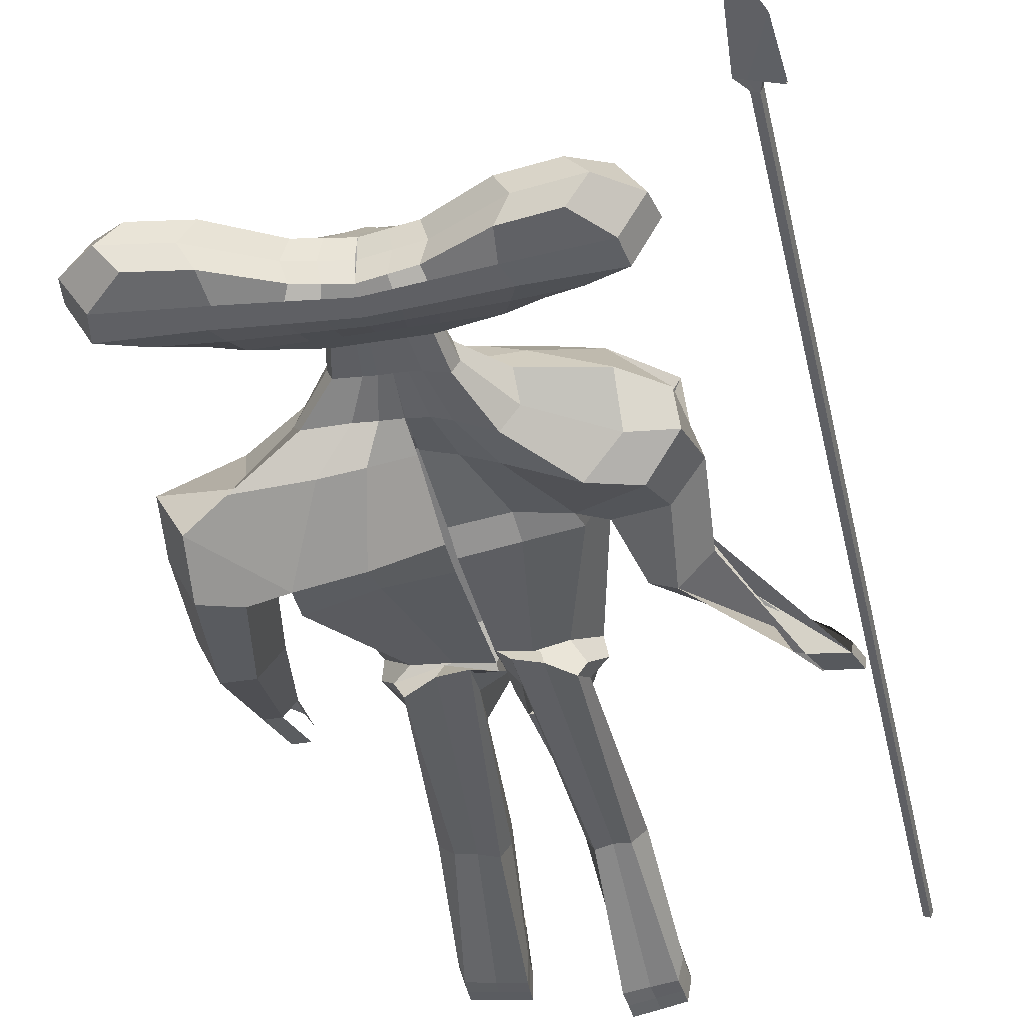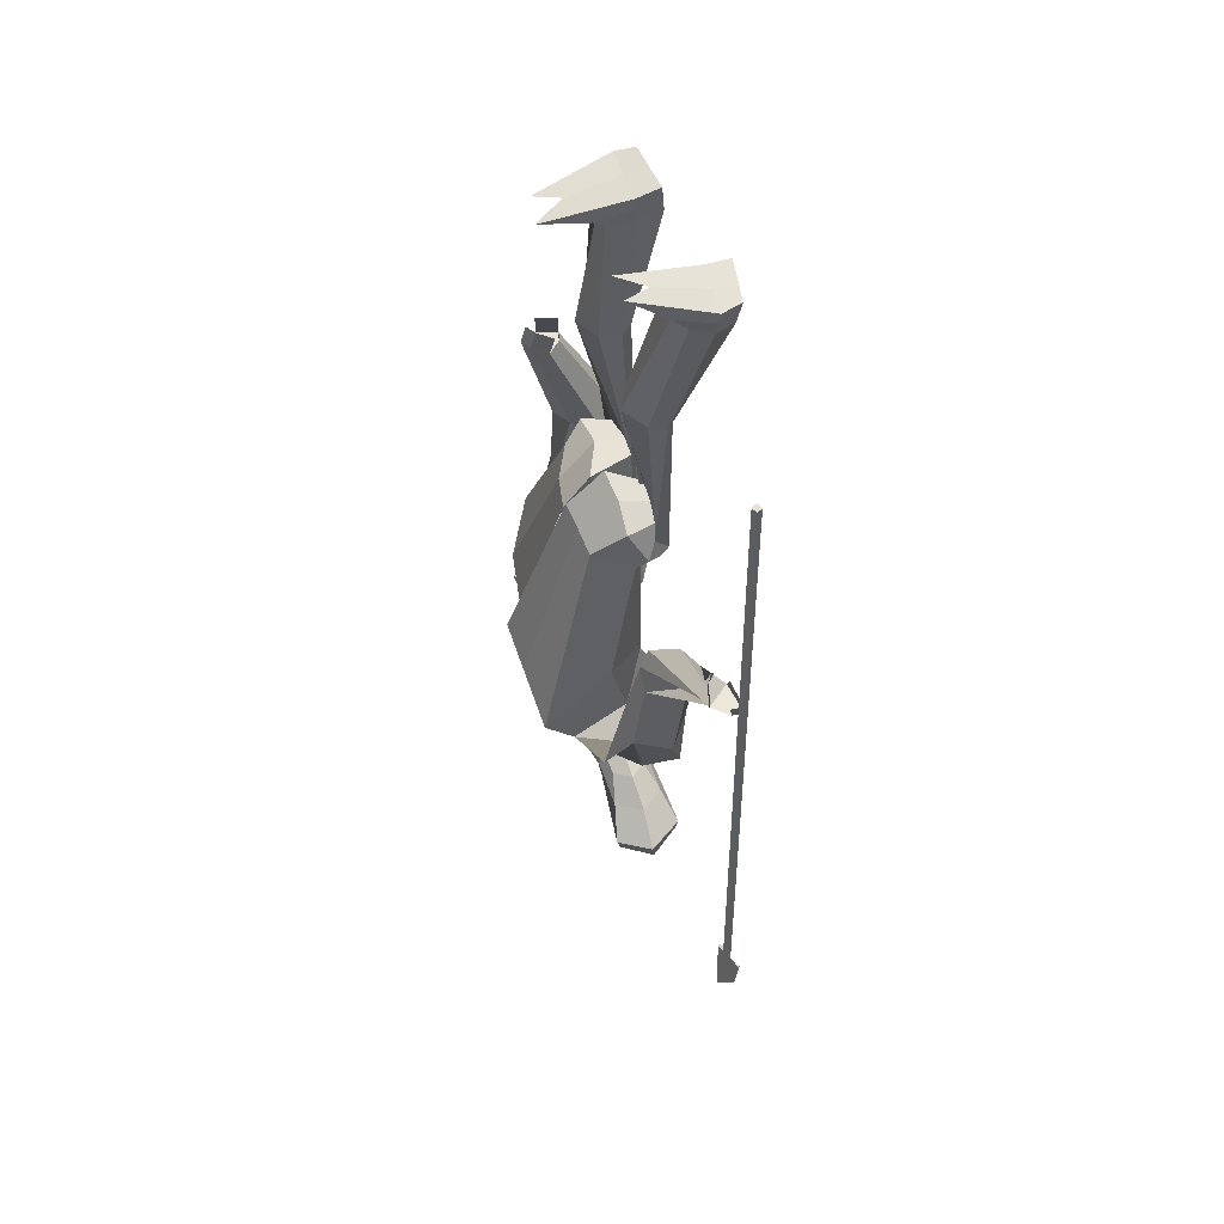
<metadata>
{"format":"obj","ext":"obj","renderer":"f3d","projection":"perspective","resolution":1024,"background":"white","views":[{"elev":-40.2,"azim":-170.0,"up":"+Y"},{"elev":58.4,"azim":-109.5,"up":"+Z"}]}
</metadata>
<code>
o Cube
v -0.4694 -0.03218 0.8812
v -0.4203 -0.08246 -0.708
v -0.4595 -0.0282 0.8818
v -0.4103 -0.07849 -0.7087
v -0.4734 -0.02293 0.8805
v -0.4244 -0.07321 -0.7083
v -0.4635 -0.01896 0.8812
v -0.4144 -0.06924 -0.709
v -0.1494 0.0593 -0.3759
v -0.1494 0.001004 -0.3724
v -0.1945 0.058 -0.5245
v -0.1945 -0.0146 -0.5202
v -0.2527 0.0879 -0.4438
v -0.2527 -0.03119 -0.4368
v -0.2443 0.07832 -0.4851
v -0.2443 -0.02818 -0.4788
v -0.1974 0.07258 -0.4055
v -0.1974 -0.01531 -0.4003
v -0.1019 -0.001585 -0.3577
v -0.1019 0.06342 -0.3615
v -0.1148 -0.01377 -0.5046
v -0.1148 0.05882 -0.5089
v -0.1249 -0.02487 -0.4217
v -0.1453 0.06066 -0.4207
v -0.1114 -0.0221 -0.4552
v -0.1115 0.05774 -0.4568
v -0.1134 0.07315 -0.3948
v -0.1134 -0.01475 -0.3896
v -0.02843 -0.001469 -0.3555
v -0.02843 0.06354 -0.3593
v -0.02546 -0.006672 -0.4541
v -0.02546 0.05833 -0.4579
v -0.0392 -0.02431 -0.411
v 0.01667 0.094 -0.4163
v -0.03202 -0.02144 -0.4427
v -0.03202 0.06257 -0.4477
v -0.03381 0.07349 -0.3884
v -0.03381 -0.01441 -0.3832
v -0.1733 0.02955 -0.3683
v -0.2235 0.01988 -0.5335
v 0.04661 0.01993 -0.4464
v -0.2884 0.03164 -0.4423
v -0.2791 0.02529 -0.4886
v -0.2267 0.02736 -0.4003
v -0.1346 0.0208 -0.5161
v -0.1202 0.03029 -0.3521
v -0.03499 0.02462 -0.4596
v 0.04264 0.01293 -0.2688
v 0.04264 0.05689 -0.2714
v -0.02411 0.005695 -0.2666
v -0.02695 0.04718 -0.2738
v 0.0086 0.01109 -0.2684
v 0.007546 0.05365 -0.2727
v -0.0339 0.02427 -0.2646
v 0.01483 0.05129 -0.325
v 0.04477 0.01397 -0.3219
v -0.01503 0.0508 -0.3258
v -0.02231 0.03118 -0.32
v -0.01512 0.01387 -0.3237
v 0.01483 0.01392 -0.3228
v 0.04477 0.05134 -0.3241
v 0.04117 0.004365 -0.2008
v 0.03542 0.07586 -0.2142
v -0.06457 -0.02027 -0.1871
v -0.08758 0.03886 -0.2278
v -0.01229 -0.0001578 -0.1935
v -0.02916 0.06169 -0.2247
v -0.09126 0.005765 -0.1991
v -0.001779 0.1689 -0.1138
v 0.02583 -0.01647 -0.02683
v 0.04026 0.01656 -0.1318
v 0.006432 0.1188 -0.1938
v -0.1499 -0.05194 -0.1193
v -0.1988 0.0465 -0.2007
v -0.05463 -0.01187 -0.1244
v -0.0999 0.08481 -0.2039
v -0.201 -0.006249 -0.1465
v -0.2185 -0.04868 -0.09879
v -0.2606 0.04542 -0.1568
v -0.1227 0.001192 -0.00555
v -0.1809 0.1412 -0.1319
v -0.2687 -0.02057 -0.157
v -0.1604 0.0376 -0.1101
v 0.01184 -0.02092 0.2146
v 0.01175 0.08287 0.2831
v 0.009909 0.02422 0.2599
v -0.08084 -0.01157 0.2164
v -0.08237 0.07507 0.2646
v -0.1185 0.01024 0.2436
v 0.003112 0.1976 -0.01561
v -0.1812 0.1929 -0.06782
v 0.02196 -0.02877 0.01706
v -0.1307 0.003923 0.02251
v -0.1651 0.06796 0.01853
v -0.2399 -0.02967 -0.03689
v -0.2694 0.06588 -0.04628
v -0.1655 -0.01563 -0.006369
v -0.264 0.1151 -0.09439
v -0.2866 0.0005847 -0.07888
v -0.2138 0.05099 -0.06317
v -0.1962 -0.04217 0.08594
v -0.2321 -0.06517 0.07309
v -0.215 0.03605 0.1021
v -0.2588 0.04311 0.09435
v -0.2786 -0.02071 0.0651
v -0.1789 0.007711 0.08223
v -0.3714 -0.01632 0.2642
v -0.3499 -0.03113 0.2623
v -0.4233 -0.03678 0.2478
v -0.4217 -0.05966 0.2397
v -0.3657 -0.05135 0.2427
v -0.3993 -0.009684 0.2496
v 0.2403 0.05992 -0.3642
v 0.2403 0.00162 -0.3608
v 0.2942 0.05877 -0.5098
v 0.2942 -0.01382 -0.5056
v 0.04503 -0.001352 -0.3533
v 0.04503 0.06365 -0.3571
v 0.04783 -0.01561 -0.4461
v 0.04758 0.05917 -0.4421
v 0.3473 0.08885 -0.4258
v 0.3473 -0.03024 -0.4188
v 0.04647 -0.02285 -0.4004
v 0.04667 0.1021 -0.4141
v 0.3414 0.07925 -0.4675
v 0.3414 -0.02725 -0.4612
v 0.04737 -0.02078 -0.4303
v 0.04737 0.07099 -0.4357
v 0.04575 0.07383 -0.3819
v 0.2898 0.07335 -0.3909
v 0.2898 -0.01454 -0.3857
v 0.04575 -0.01407 -0.3767
v 0.1919 -0.00112 -0.3489
v 0.1919 0.06389 -0.3527
v 0.2136 -0.01325 -0.4948
v 0.2136 0.05934 -0.499
v 0.2188 -0.02433 -0.4114
v 0.2388 0.06127 -0.4092
v 0.2073 -0.0216 -0.4457
v 0.2073 0.05825 -0.4473
v 0.2054 0.07365 -0.3853
v 0.2054 -0.01425 -0.3801
v 0.1185 -0.001236 -0.3511
v 0.1185 0.06377 -0.3549
v 0.1214 -0.00644 -0.4497
v 0.1214 0.05857 -0.4535
v 0.1326 -0.02403 -0.4059
v 0.07677 0.0941 -0.4145
v 0.1274 -0.02119 -0.438
v 0.1274 0.06282 -0.4429
v 0.1256 0.07374 -0.3836
v 0.1256 -0.01416 -0.3784
v 0.2637 0.03024 -0.3552
v 0.3238 0.02075 -0.5171
v 0.04894 0.01994 -0.4463
v 0.3831 0.0327 -0.4221
v 0.3765 0.02633 -0.4689
v 0.319 0.02822 -0.3839
v 0.234 0.02139 -0.5051
v 0.2098 0.03081 -0.3422
v 0.1312 0.02488 -0.4546
v 0.0423 0.01293 -0.2688
v 0.0423 0.05689 -0.2714
v 0.113 0.01658 -0.2675
v 0.113 0.05973 -0.2656
v 0.07762 0.01436 -0.2681
v 0.07762 0.05822 -0.2688
v 0.1215 0.03779 -0.2607
v 0.07329 0.05139 -0.3232
v 0.04334 0.01397 -0.3219
v 0.1033 0.0517 -0.3222
v 0.1105 0.03306 -0.3161
v 0.1032 0.01406 -0.3201
v 0.07329 0.01401 -0.321
v 0.04334 0.05134 -0.3241
v 0.04181 0.001136 -0.2051
v 0.0396 0.0732 -0.2073
v 0.1609 -0.009124 -0.2164
v 0.1606 0.05938 -0.1861
v 0.101 -0.005213 -0.2142
v 0.1007 0.06402 -0.1932
v 0.1749 0.01925 -0.1921
v 0.01724 0.1323 -0.07614
v 0.02492 -0.05811 -0.04523
v 0.03729 -0.008182 -0.1504
v 0.01664 0.1008 -0.1708
v 0.252 -0.06205 -0.1803
v 0.2509 0.05267 -0.117
v 0.147 -0.05785 -0.1844
v 0.1463 0.05964 -0.1228
v 0.2441 -0.01378 -0.1348
v 0.3141 -0.07833 -0.1369
v 0.3119 0.02998 -0.08616
v 0.1968 -0.1313 -0.07748
v 0.1969 0.0498 -0.01269
v 0.3484 -0.01769 -0.1421
v 0.22 -0.03041 -0.09453
v 0.01181 -0.03229 0.2195
v 0.01175 0.08762 0.2766
v 0.009909 0.02055 0.2604
v 0.1191 -0.02431 0.2159
v 0.1187 0.0479 0.29
v 0.1582 0.01072 0.2437
v 0.01839 0.1682 0.01205
v 0.1946 0.0983 0.05586
v 0.0225 -0.05669 0.008127
v 0.1956 -0.1265 -0.02787
v 0.2163 0.01343 0.04645
v 0.3205 -0.1084 -0.04729
v 0.3149 0.01313 -0.01506
v 0.2493 -0.1465 -0.07884
v 0.2455 0.03351 0.00409
v 0.3536 -0.04441 -0.05929
v 0.229 -0.0598 -0.04421
v 0.283 -0.1052 0.1076
v 0.3245 -0.1165 0.0942
v 0.2769 -0.01237 0.1201
v 0.3163 0.00636 0.1106
v 0.3549 -0.05381 0.08498
v 0.2489 -0.06472 0.1041
v 0.3047 -0.00577 0.3177
v 0.3282 -0.01217 0.3103
v 0.3011 0.04502 0.3237
v 0.3235 0.05564 0.3183
v 0.3454 0.02228 0.304
v 0.2853 0.01732 0.3153
v 0.01096 -0.02512 0.204
v 0.01091 0.01783 0.3461
v 0.008693 -0.007983 0.2612
v -0.1002 -0.03975 0.2284
v -0.1009 0.018 0.3164
v -0.1228 -0.01119 0.259
v 0.01093 -0.03699 0.2308
v 0.01093 0.04175 0.3398
v 0.008693 0.01124 0.2954
v 0.1424 -0.03971 0.2295
v 0.1415 0.01332 0.3163
v 0.1642 -0.01133 0.2578
v -0.01294 -0.03849 0.2596
v -0.01102 -0.04672 0.197
v -0.08761 -0.0585 0.2286
v -0.01098 -0.04036 0.3208
v -0.0876 -0.03304 0.3095
v -0.09684 -0.03028 0.2718
v -0.03786 -0.03579 0.6062
v -0.04929 -0.0561 0.6065
v -0.09852 -0.05246 0.6035
v -0.03684 0.001021 0.6167
v -0.1127 -0.008011 0.6097
v -0.1207 -0.03618 0.6001
v -0.05347 -0.09819 0.829
v -0.05201 -0.1408 0.8268
v -0.1277 -0.1312 0.8222
v -0.04838 -0.05534 0.8422
v -0.1276 -0.05965 0.8335
v -0.1362 -0.09697 0.8197
v 0.03968 -0.04089 0.2595
v 0.04192 -0.0501 0.2045
v 0.1297 -0.06043 0.2326
v 0.04167 -0.03953 0.3219
v 0.1283 -0.03543 0.3098
v 0.1379 -0.03075 0.2736
v 0.0616 -0.02986 0.6105
v 0.07682 -0.04981 0.6111
v 0.1379 -0.03947 0.6083
v 0.06323 0.007632 0.6196
v 0.1495 0.000694 0.6129
v 0.1587 -0.02735 0.6041
v 0.07913 -0.05776 0.8391
v 0.08046 -0.09941 0.8443
v 0.1668 -0.09232 0.8379
v 0.08284 -0.01059 0.8412
v 0.1686 -0.02039 0.8367
v 0.1759 -0.05854 0.832
v 0.2828 0.001063 0.3846
v 0.3063 -0.00534 0.3772
v 0.3235 0.02911 0.3708
v 0.2901 0.03772 0.3735
v 0.3124 0.04834 0.3681
v 0.2742 0.01002 0.3651
v -0.4357 -0.02836 0.2933
v -0.4344 -0.05128 0.285
v -0.3844 -0.04818 0.2835
v -0.3982 -0.005499 0.3228
v -0.3809 -0.02178 0.3198
v -0.4259 0.001227 0.3117
v -0.05858 -0.1066 0.8773
v -0.05894 -0.1489 0.8748
v -0.1343 -0.1359 0.8693
v -0.05636 0.02983 0.9051
v -0.09925 0.027 0.8988
v -0.1407 -0.1011 0.8668
v 0.08088 -0.05389 0.8842
v 0.08167 -0.09592 0.8924
v 0.1679 -0.08895 0.8905
v 0.1047 0.08736 0.8581
v 0.1566 0.07767 0.859
v 0.1778 -0.05612 0.8829
v 0.1777 -0.05848 0.8567
v 0.1678 -0.09142 0.8647
v 0.08145 -0.09827 0.8676
v 0.08064 -0.05636 0.8614
v 0.085 0.007629 0.8527
v 0.1712 0.005008 0.8537
v -0.1312 -0.1331 0.8456
v -0.05581 -0.1453 0.8509
v -0.1381 -0.0995 0.8434
v -0.1236 -0.03528 0.8612
v -0.04875 -0.04304 0.8692
v -0.05578 -0.1024 0.8532
v 0.08175 -0.001294 -0.3522
v 0.08175 0.06371 -0.356
v 0.08464 -0.01103 -0.4479
v 0.08451 0.05887 -0.4478
v 0.08956 -0.02344 -0.4031
v 0.06172 0.09808 -0.4143
v 0.08736 -0.02099 -0.4341
v 0.08736 0.0669 -0.4393
v 0.08565 0.07378 -0.3827
v 0.08565 -0.01411 -0.3776
v 0.09005 0.02241 -0.4504
v 0.05992 0.0131 -0.2683
v 0.05993 0.05713 -0.2706
v 0.05832 0.01399 -0.3215
v 0.05832 0.05136 -0.3237
v 0.07139 -0.0005596 -0.2073
v 0.07043 0.07042 -0.2016
v 0.09003 -0.0442 -0.1789
v 0.08541 0.07359 -0.1368
v 0.1107 -0.1046 -0.06761
v 0.1103 0.07976 -0.03423
v 0.06567 -0.0249 0.2198
v 0.06558 0.07703 0.278
v 0.1097 -0.0748 0.0008048
v 0.1079 0.1514 0.02771
v 0.07657 -0.02888 0.2179
v 0.07634 0.01091 0.3376
v 0.08547 -0.052 0.2096
v 0.08495 -0.04268 0.3154
v 0.1073 -0.04243 0.61
v 0.1066 0.03007 0.6177
v 0.1236 -0.09586 0.8412
v 0.1257 -0.01515 0.8394
v 0.1246 -0.0922 0.8915
v 0.1283 0.0372 0.8705
v 0.1291 -0.05469 0.8833
v 0.1282 0.006325 0.8506
v 0.1246 -0.09477 0.8661
v 0.0083 -0.00141 -0.3544
v 0.0083 0.06359 -0.3582
v 0.01118 -0.01114 -0.4501
v 0.01106 0.05875 -0.45
v 0.003636 -0.02358 -0.4057
v 0.03167 0.09804 -0.4152
v 0.007674 -0.02111 -0.4365
v 0.007674 0.06678 -0.4417
v 0.005968 0.07366 -0.3851
v 0.005968 -0.01424 -0.38
v 0.00581 0.02228 -0.453
v 0.02518 0.01271 -0.2691
v 0.02502 0.05626 -0.272
v 0.0298 0.01394 -0.3223
v 0.0298 0.05132 -0.3245
v 0.0126 0.003346 -0.1996
v 0.00403 0.072 -0.2176
v -0.007419 0.004818 -0.128
v -0.04779 0.1042 -0.2
v -0.04967 0.004668 -0.01676
v -0.09618 0.1617 -0.1293
v -0.03387 -0.0219 0.2178
v -0.03407 0.07865 0.2743
v -0.05602 -0.01563 0.01547
v -0.08137 0.1966 -0.03161
v -0.04472 -0.02718 0.2132
v -0.04493 0.01344 0.3362
v -0.04924 -0.04991 0.2071
v -0.04923 -0.03902 0.3152
v -0.07399 -0.04965 0.6057
v -0.07516 0.02142 0.6172
v -0.08976 -0.1359 0.8245
v -0.08931 -0.05591 0.8372
v -0.09686 -0.1425 0.8721
v -0.08428 -0.01632 0.894
v -0.09976 -0.1039 0.8721
v -0.08477 -0.03956 0.8655
v -0.09373 -0.1392 0.8482
v -0.4242 -0.08049 -0.7206
v -0.3941 -0.0685 -0.7194
v -0.4254 -0.07787 -0.7207
v -0.3953 -0.06588 -0.7195
v -0.4479 -0.08994 -0.7215
v -0.4019 -0.07265 -0.8927
v -0.449 -0.08731 -0.7216
v -0.403 -0.07003 -0.8928
v -0.4153 -0.08046 -0.7083
v -0.4644 -0.03018 0.8815
v -0.4194 -0.07121 -0.7087
v -0.4684 -0.02093 0.8809
v -0.4091 -0.07445 -0.72
v -0.4102 -0.07183 -0.7201
v -0.4396 -0.08733 -0.8128
v -0.4408 -0.0847 -0.8129
f 46 20 9 39
f 45 40 11 22
f 26 22 11 15
f 43 40 12 16
f 28 19 10 18
f 25 23 14 16
f 44 42 14 18
f 27 24 13 17
f 21 25 16 12
f 42 43 16 14
f 24 26 15 13
f 20 27 17 9
f 39 44 18 10
f 23 28 18 14
f 33 38 28 23
f 30 37 27 20
f 34 36 26 24
f 31 35 25 21
f 37 34 24 27
f 35 33 23 25
f 38 29 19 28
f 36 32 22 26
f 47 45 22 32
f 55 57 51 53
f 363 55 53 361
f 359 47 32 352
f 356 352 32 36
f 358 349 29 38
f 355 353 33 35
f 357 354 34 37
f 351 355 35 31
f 354 356 36 34
f 350 357 37 30
f 353 358 38 33
f 351 31 47 359
f 57 58 54 51
f 31 21 45 47
f 9 17 44 39
f 13 15 43 42
f 17 13 42 44
f 59 60 52 50
f 15 11 40 43
f 21 12 40 45
f 19 46 39 10
f 50 52 66 64
f 360 48 62 364
f 54 50 64 68
f 58 59 50 54
f 362 56 48 360
f 349 117 56 362
f 46 19 59 58
f 19 29 60 59
f 20 46 58 57
f 350 30 55 363
f 30 20 57 55
f 364 62 71 366
f 68 64 73 77
f 67 65 74 76
f 65 68 77 74
f 361 53 67 365
f 51 54 68 65
f 53 51 65 67
f 366 71 70 368
f 77 73 78 82
f 76 74 79 81
f 74 77 82 79
f 367 76 81 369
f 64 66 75 73
f 365 67 76 367
f 79 82 99 96
f 373 91 88 371
f 82 78 95 99
f 73 75 80 78
f 200 198 233 235
f 370 84 227 374
f 94 93 87 89
f 372 92 84 370
f 91 94 89 88
f 81 83 94 91
f 368 70 92 372
f 83 80 93 94
f 369 81 91 373
f 95 97 101 102
f 99 95 102 105
f 78 80 97 95
f 80 83 100 97
f 83 81 98 100
f 81 79 96 98
f 104 105 111 110
f 103 104 110 109
f 100 98 103 106
f 97 100 106 101
f 98 96 104 103
f 96 99 105 104
f 112 109 110 111
f 107 112 111 108
f 105 102 108 111
f 102 101 107 108
f 106 103 109 112
f 101 106 112 107
f 160 153 113 134
f 159 136 115 154
f 140 125 115 136
f 157 126 116 154
f 142 131 114 133
f 139 126 122 137
f 158 131 122 156
f 141 130 121 138
f 135 116 126 139
f 156 122 126 157
f 138 121 125 140
f 134 113 130 141
f 153 114 131 158
f 137 122 131 142
f 147 137 142 152
f 144 134 141 151
f 148 138 140 150
f 145 135 139 149
f 151 141 138 148
f 149 139 137 147
f 152 142 133 143
f 150 140 136 146
f 161 146 136 159
f 169 167 165 171
f 325 323 167 169
f 321 314 146 161
f 318 150 146 314
f 320 152 143 311
f 317 149 147 315
f 319 151 148 316
f 313 145 149 317
f 316 148 150 318
f 312 144 151 319
f 315 147 152 320
f 313 321 161 145
f 171 165 168 172
f 145 161 159 135
f 113 153 158 130
f 121 156 157 125
f 130 158 156 121
f 173 164 166 174
f 125 157 154 115
f 135 159 154 116
f 133 114 153 160
f 164 178 180 166
f 322 326 176 162
f 168 182 178 164
f 172 168 164 173
f 324 322 162 170
f 311 324 170 117
f 160 172 173 133
f 133 173 174 143
f 134 171 172 160
f 312 325 169 144
f 144 169 171 134
f 326 328 185 176
f 182 191 187 178
f 181 190 188 179
f 179 188 191 182
f 323 327 181 167
f 165 179 182 168
f 167 181 179 165
f 328 330 184 185
f 191 196 192 187
f 190 195 193 188
f 188 193 196 191
f 329 331 195 190
f 178 187 189 180
f 327 329 190 181
f 193 210 213 196
f 335 333 202 205
f 196 213 209 192
f 187 192 194 189
f 86 85 228 229
f 201 203 238 236
f 208 203 201 207
f 334 332 198 206
f 205 202 203 208
f 195 205 208 197
f 330 334 206 184
f 197 208 207 194
f 331 335 205 195
f 209 216 215 211
f 213 219 216 209
f 192 209 211 194
f 194 211 214 197
f 197 214 212 195
f 195 212 210 193
f 218 224 225 219
f 217 223 224 218
f 214 220 217 212
f 211 215 220 214
f 212 217 218 210
f 210 218 219 213
f 224 223 226 221 222 225
f 219 225 222 216
f 216 222 221 215
f 220 226 223 217
f 215 221 226 220
f 374 227 240 376
f 232 230 241 244
f 236 238 262 259
f 238 237 261 262
f 199 200 235 234
f 88 89 232 231
f 371 88 231 375
f 332 201 236 336
f 203 202 237 238
f 89 87 230 232
f 333 199 234 337
f 84 86 229 227
f 239 242 248 245
f 376 240 246 378
f 229 228 242 239
f 375 231 243 377
f 227 229 239 240
f 231 232 244 243
f 249 250 256 255
f 246 245 251 252
f 377 243 249 379
f 240 239 245 246
f 243 244 250 249
f 244 241 247 250
f 302 301 294 293
f 308 307 292 291
f 250 247 253 256
f 378 246 252 380
f 245 248 254 251
f 379 249 255 381
f 259 262 268 265
f 262 261 267 268
f 336 236 259 338
f 234 235 257 260
f 337 234 260 339
f 235 233 258 257
f 341 266 272 343
f 266 263 269 272
f 338 259 265 340
f 260 257 263 266
f 339 260 266 341
f 257 258 264 263
f 300 299 298 295
f 386 306 288 382
f 263 264 270 269
f 268 267 273 274
f 265 268 274 271
f 340 265 271 342
f 222 225 277 276
f 221 222 276 275
f 223 226 280 278
f 223 224 279 278
f 111 110 282 283
f 110 109 281 282
f 107 112 286 284
f 108 107 284 285
f 384 383 291 292
f 382 384 292 289
f 346 298 297 345
f 344 295 298 346
f 385 308 291 383
f 303 302 293 296
f 307 305 289 292
f 348 300 295 344
f 306 310 287 288
f 299 304 297 298
f 347 303 296 345
f 310 309 290 287
f 343 272 303 347
f 274 273 304 299
f 342 271 300 348
f 272 269 302 303
f 271 274 299 300
f 269 270 301 302
f 251 254 309 310
f 252 251 310 306
f 256 253 305 307
f 381 255 308 385
f 380 252 306 386
f 255 256 307 308
f 270 342 348 301
f 273 343 347 304
f 304 347 345 297
f 301 348 344 294
f 294 344 346 293
f 293 346 345 296
f 264 340 342 270
f 261 339 341 267
f 258 338 340 264
f 267 341 343 273
f 237 337 339 261
f 233 336 338 258
f 202 333 337 237
f 198 332 336 233
f 183 204 335 331
f 194 207 334 330
f 207 201 332 334
f 204 199 333 335
f 177 186 329 327
f 186 183 331 329
f 189 194 330 328
f 163 177 327 323
f 180 189 328 326
f 118 175 325 312
f 143 174 324 311
f 174 166 322 324
f 166 180 326 322
f 119 155 321 313
f 123 315 320 132
f 118 312 319 129
f 124 316 318 128
f 119 313 317 127
f 129 319 316 124
f 127 317 315 123
f 132 320 311 117
f 128 318 314 120
f 155 120 314 321
f 175 163 323 325
f 253 380 386 305
f 254 381 385 309
f 309 385 383 290
f 288 287 384 382
f 287 290 383 384
f 305 386 382 289
f 248 379 381 254
f 247 378 380 253
f 242 377 379 248
f 228 375 377 242
f 241 376 378 247
f 85 371 375 228
f 230 374 376 241
f 69 369 373 90
f 80 368 372 93
f 93 372 370 87
f 87 370 374 230
f 90 373 371 85
f 63 365 367 72
f 72 367 369 69
f 75 366 368 80
f 49 361 365 63
f 66 364 366 75
f 118 350 363 61
f 29 349 362 60
f 60 362 360 52
f 52 360 364 66
f 119 351 359 41
f 123 132 358 353
f 118 129 357 350
f 124 128 356 354
f 119 127 355 351
f 129 124 354 357
f 127 123 353 355
f 132 117 349 358
f 128 120 352 356
f 41 359 352 120
f 61 363 361 49
f 395 4 3 396
f 4 8 7 3
f 397 6 5 398
f 6 2 1 5
f 396 3 7 398
f 2 6 389 387
f 8 4 388 390
f 397 8 390 400
f 395 2 387 399
f 400 390 394 402
f 399 387 391 401
f 387 389 393 391
f 390 388 392 394
f 388 399 401 392
f 389 400 402 393
f 4 395 399 388
f 6 397 400 389
f 1 396 398 5
f 8 397 398 7
f 2 395 396 1

</code>
